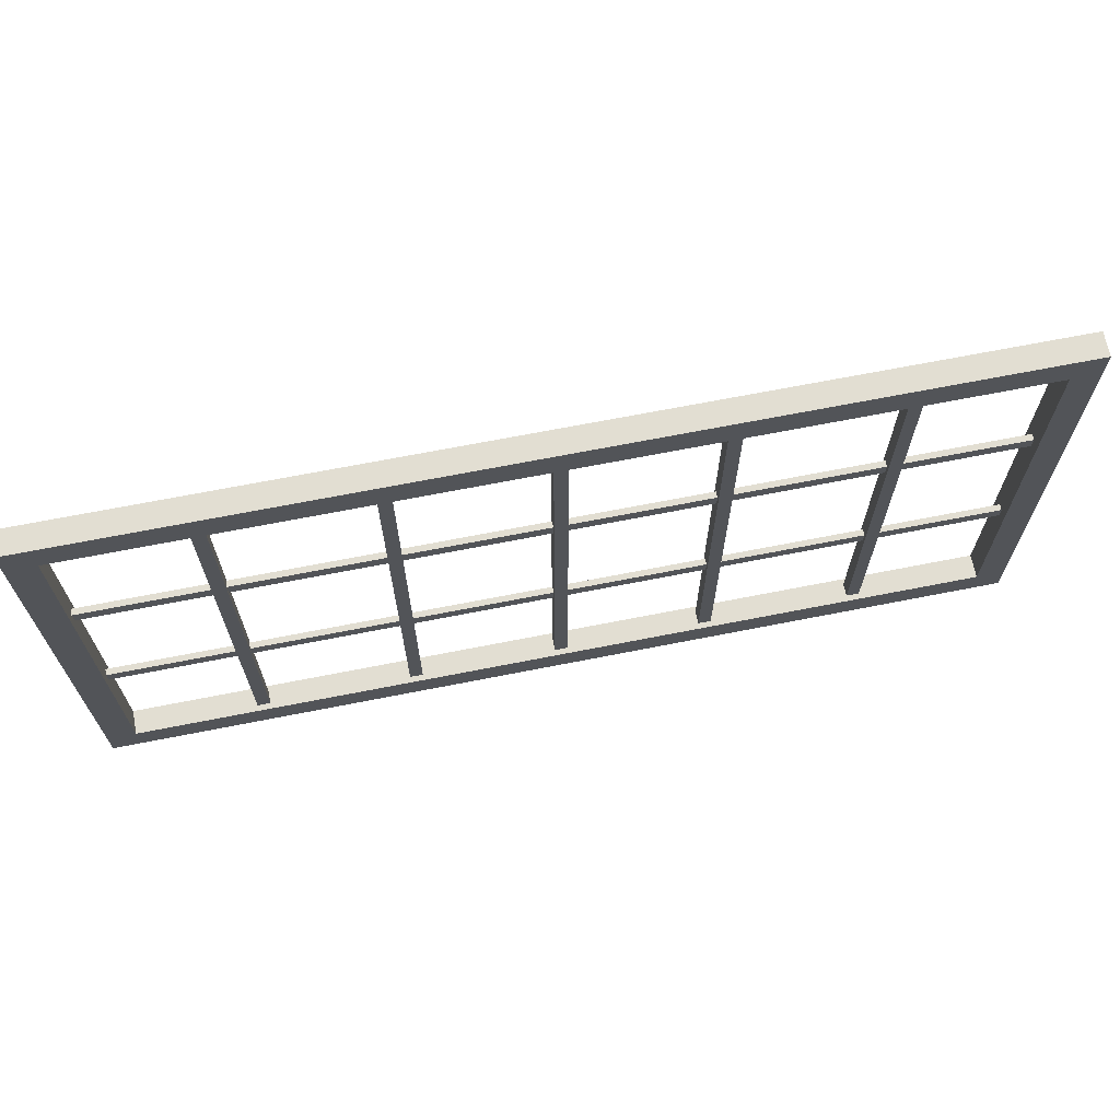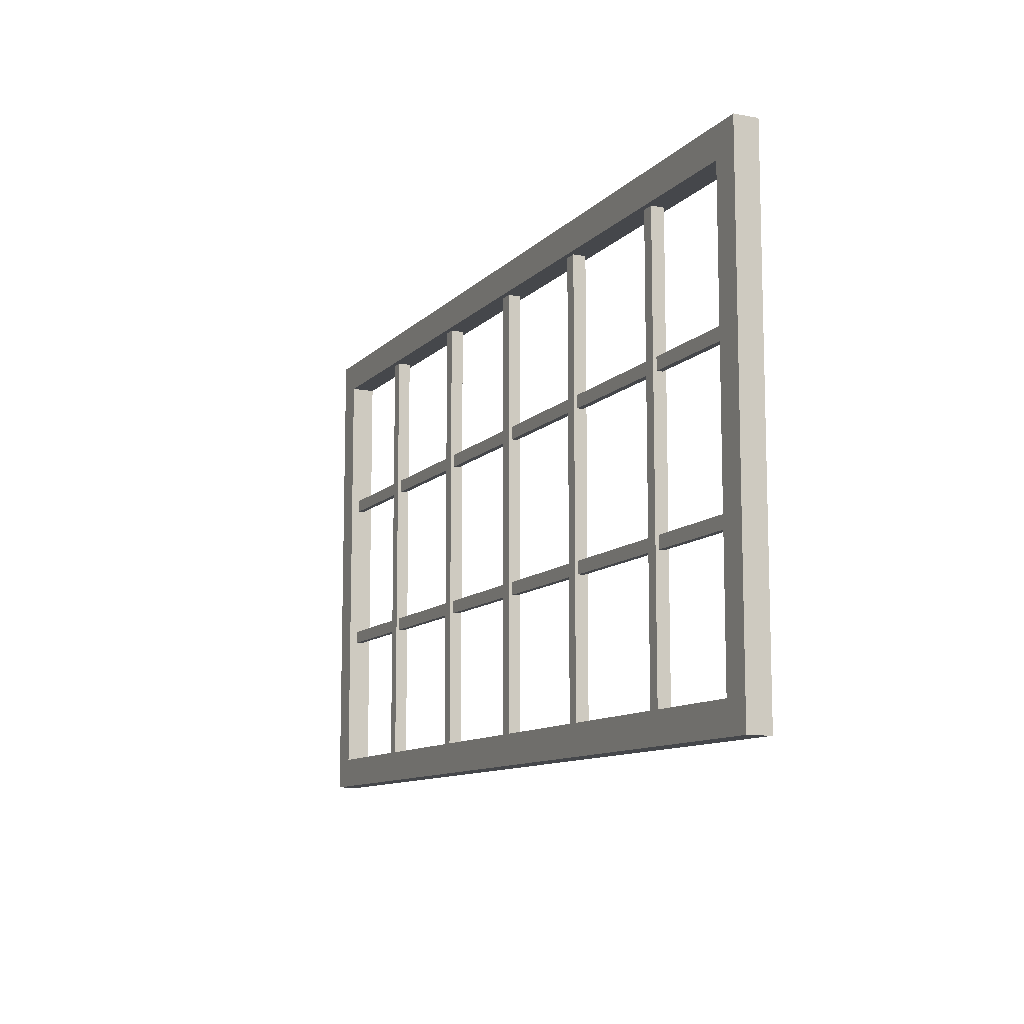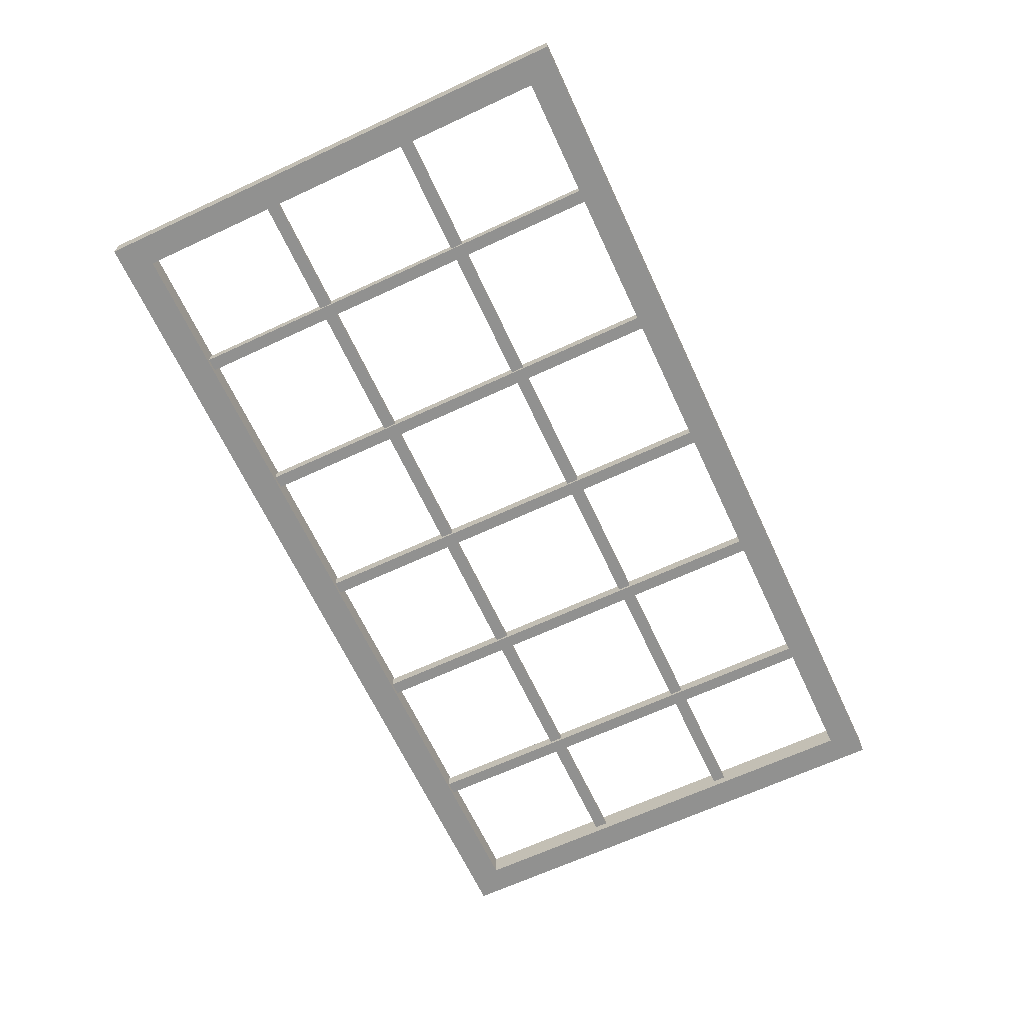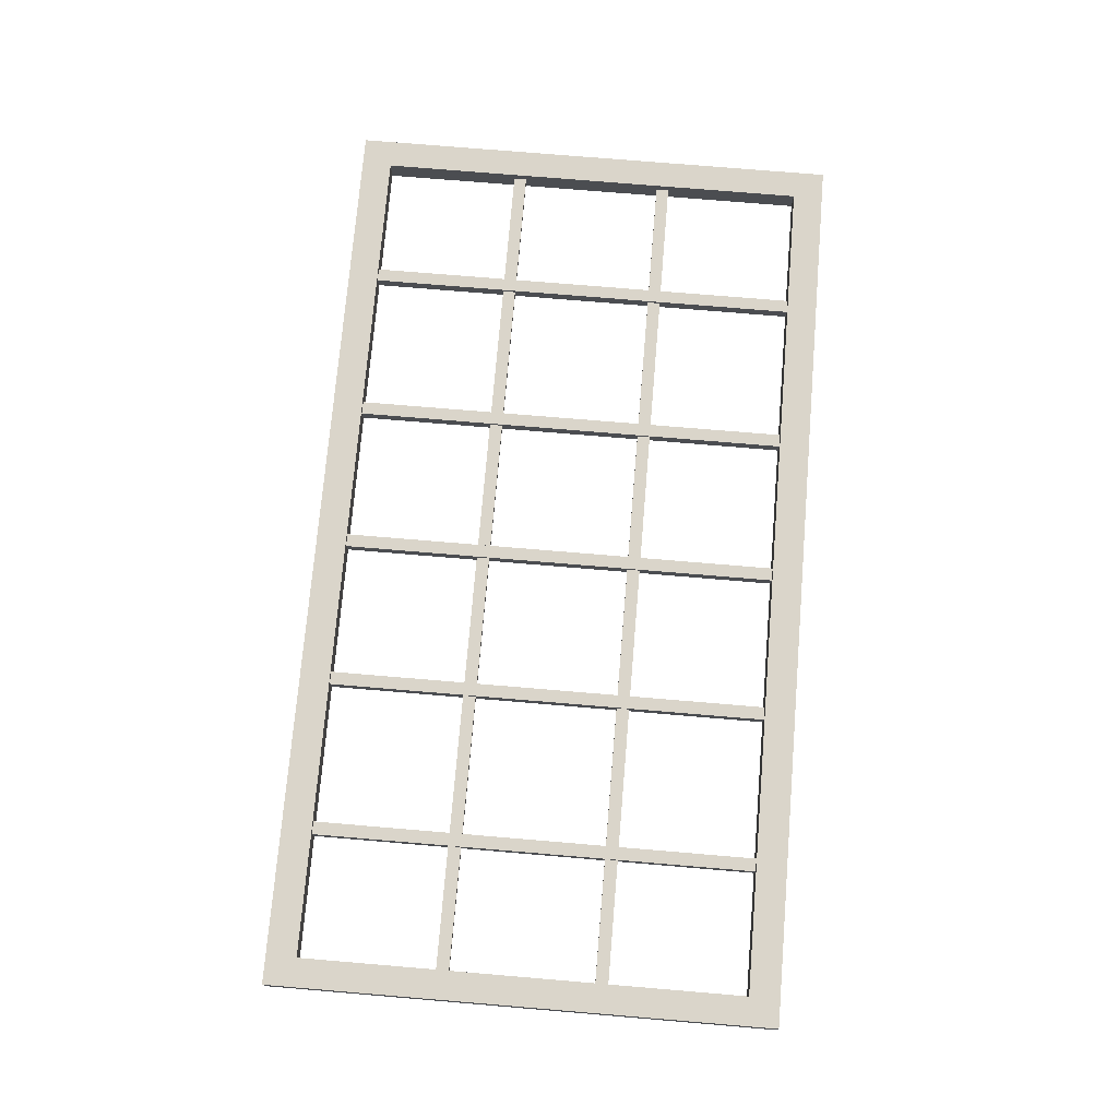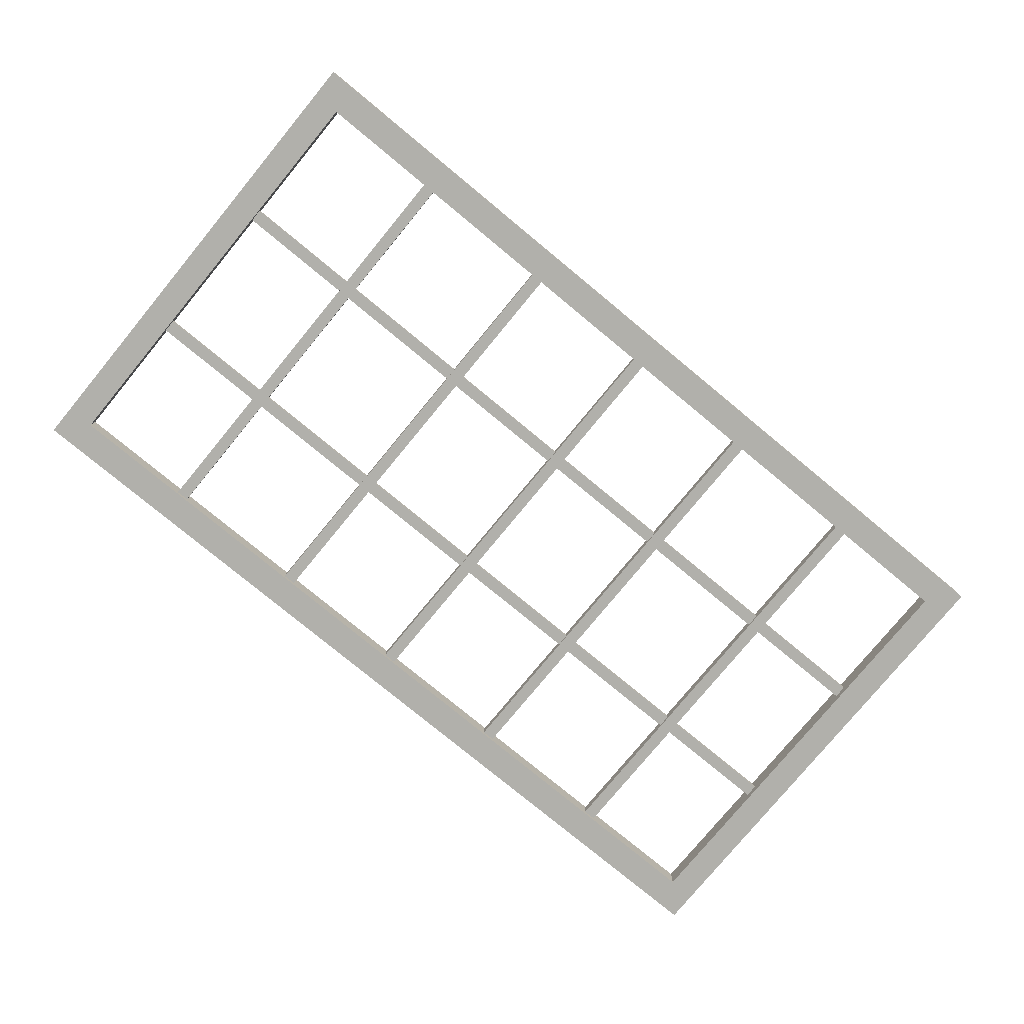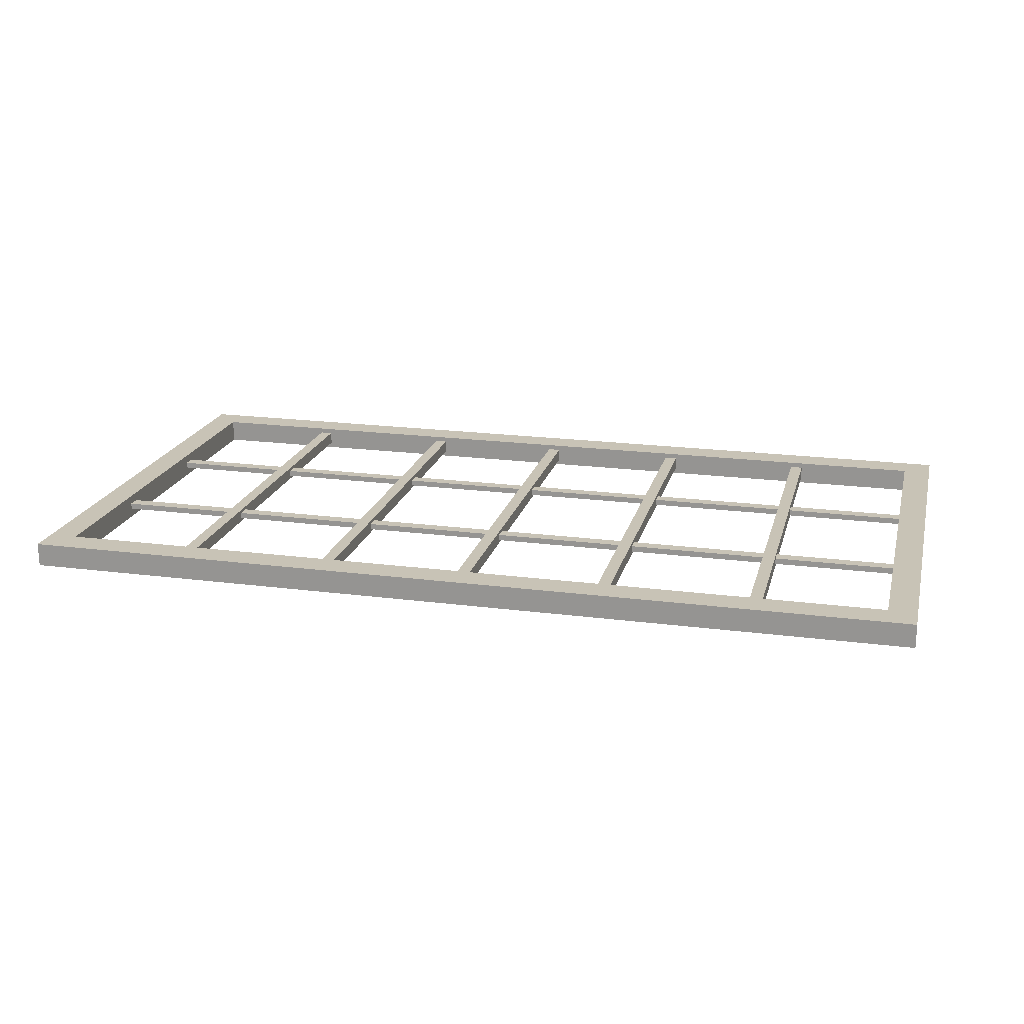
<metadata>
{"format":"obj","ext":"obj","renderer":"f3d","projection":"perspective","resolution":1024,"background":"white","views":[{"elev":67.9,"azim":168.8,"up":"+Y"},{"elev":-10.5,"azim":65.3,"up":"+Y"},{"elev":-65.9,"azim":-65.0,"up":"+Z"},{"elev":74.2,"azim":-85.2,"up":"+Z"},{"elev":-78.4,"azim":-39.5,"up":"+Z"},{"elev":19.5,"azim":-166.2,"up":"+Z"}]}
</metadata>
<code>
v 25.73 9.696 2.778
v 25.73 87.39 2.778
v 23.58 87.39 2.778
v 23.58 9.696 2.778
v 25.73 87.39 0.6276
v 25.73 9.696 0.6276
v 23.58 9.696 0.6276
v 23.58 87.39 0.6276
v 51.5 9.696 2.778
v 51.5 87.39 2.778
v 49.35 87.39 2.778
v 49.35 9.696 2.778
v 51.5 87.39 0.6276
v 51.5 9.696 0.6276
v 49.35 9.696 0.6276
v 49.35 87.39 0.6276
v -25.73 9.696 2.778
v -23.58 9.696 2.778
v -23.58 87.39 2.778
v -25.73 87.39 2.778
v -25.73 87.39 0.6276
v -23.58 87.39 0.6276
v -23.58 9.696 0.6276
v -25.73 9.696 0.6276
v -51.5 9.696 2.778
v -49.35 9.696 2.778
v -49.35 87.39 2.778
v -51.5 87.39 2.778
v -51.5 87.39 0.6276
v -49.35 87.39 0.6276
v -49.35 9.696 0.6276
v -51.5 9.696 0.6276
v 72.17 35.72 2.208
v -73.1 35.72 2.208
v -73.1 33.57 2.208
v 72.17 33.57 2.208
v -73.1 35.72 1.198
v 72.17 35.72 1.198
v 72.17 33.57 1.198
v -73.1 33.57 1.198
v -1.075 9.696 2.778
v 1.075 9.696 2.778
v 1.075 87.39 2.778
v -1.075 87.39 2.778
v -1.075 87.39 0.6276
v 1.075 87.39 0.6276
v 1.075 9.696 0.6276
v -1.075 9.696 0.6276
v 72.17 62.04 2.208
v -73.1 62.04 2.208
v -73.1 59.89 2.208
v 72.17 59.89 2.208
v -73.1 62.04 1.198
v 72.17 62.04 1.198
v 72.17 59.89 1.198
v -73.1 59.89 1.198
v -76.7 5.429 3.667
v 76.7 5.429 3.667
v 71.94 10.55 3.667
v -71.94 10.55 3.667
v 76.7 90.05 3.667
v 71.94 84.93 3.667
v -76.7 90.05 3.667
v -71.94 84.93 3.667
v -76.7 90.05 -0.3464
v 76.7 90.05 -0.3464
v 71.94 84.93 -0.3464
v -71.94 84.93 -0.3464
v 76.7 5.429 -0.3464
v 71.94 10.55 -0.3464
v -76.7 5.429 -0.3464
v -71.94 10.55 -0.3464
f 1 2 3 4
f 5 6 7 8
f 4 3 8 7
f 6 5 2 1
f 9 10 11 12
f 13 14 15 16
f 12 11 16 15
f 14 13 10 9
f 17 18 19 20
f 21 22 23 24
f 18 23 22 19
f 24 17 20 21
f 25 26 27 28
f 29 30 31 32
f 26 31 30 27
f 32 25 28 29
f 33 34 35 36
f 37 38 39 40
f 36 35 40 39
f 38 37 34 33
f 41 42 43 44
f 45 46 47 48
f 42 47 46 43
f 48 41 44 45
f 49 50 51 52
f 53 54 55 56
f 52 51 56 55
f 54 53 50 49
f 57 63 65 71
f 57 58 59 60
f 58 61 62 59
f 61 63 64 62
f 63 57 60 64
f 65 66 67 68
f 66 69 70 67
f 69 71 72 70
f 71 65 68 72
f 58 57 71 69
f 67 62 64 68
f 61 66 65 63
f 58 69 66 61
f 70 72 60 59
f 72 68 64 60
f 70 59 62 67

</code>
